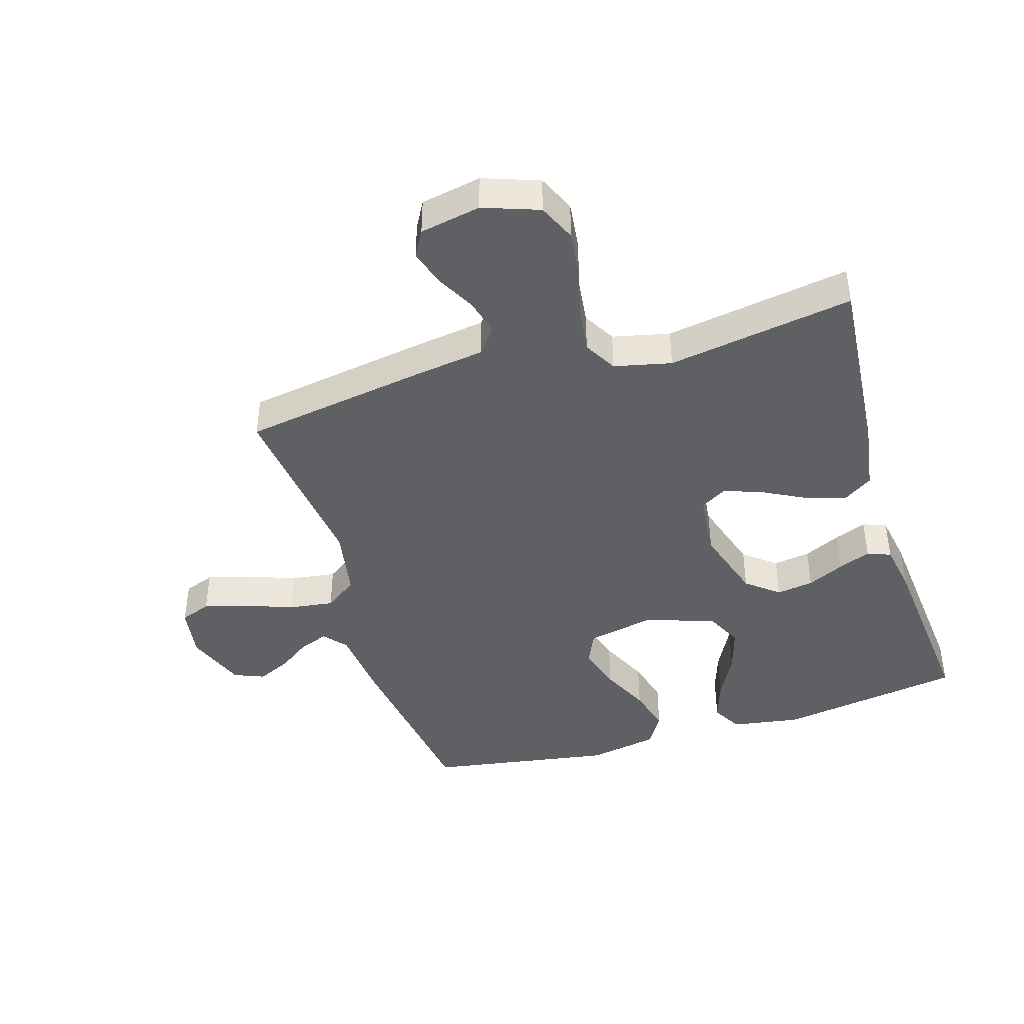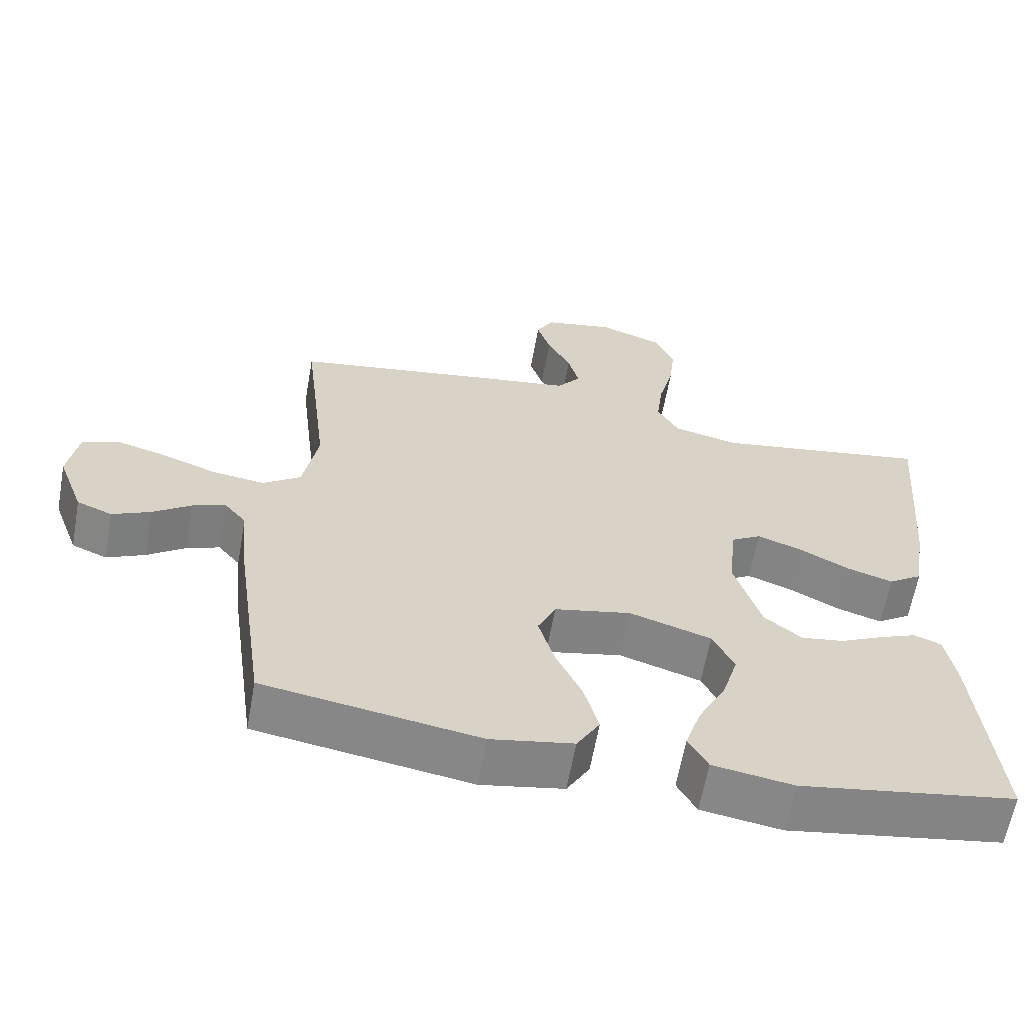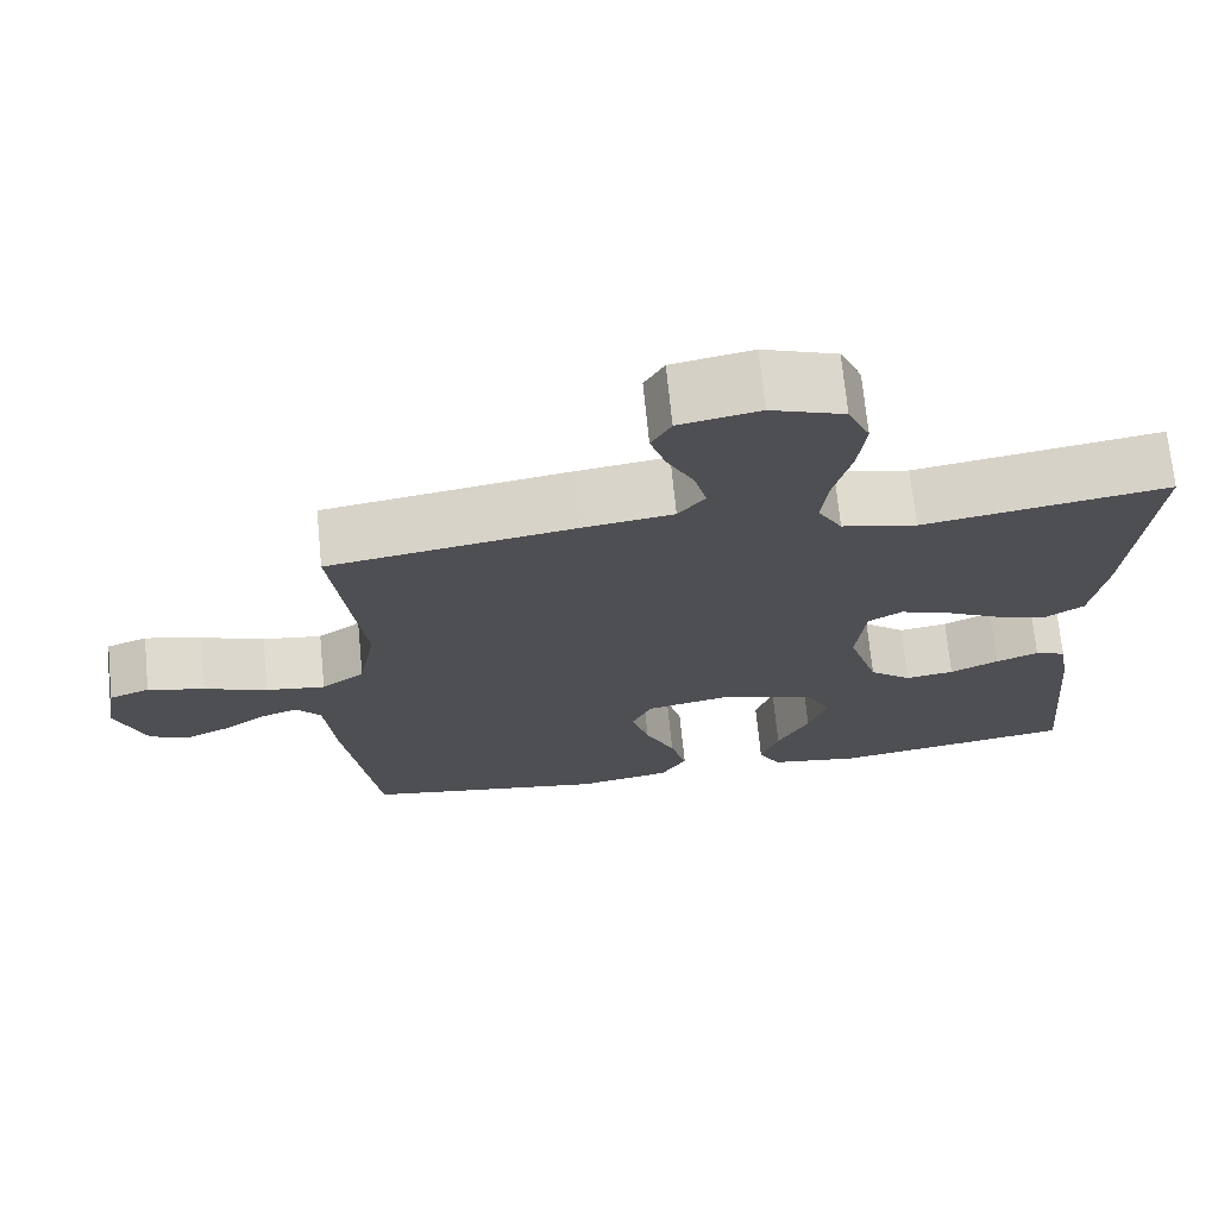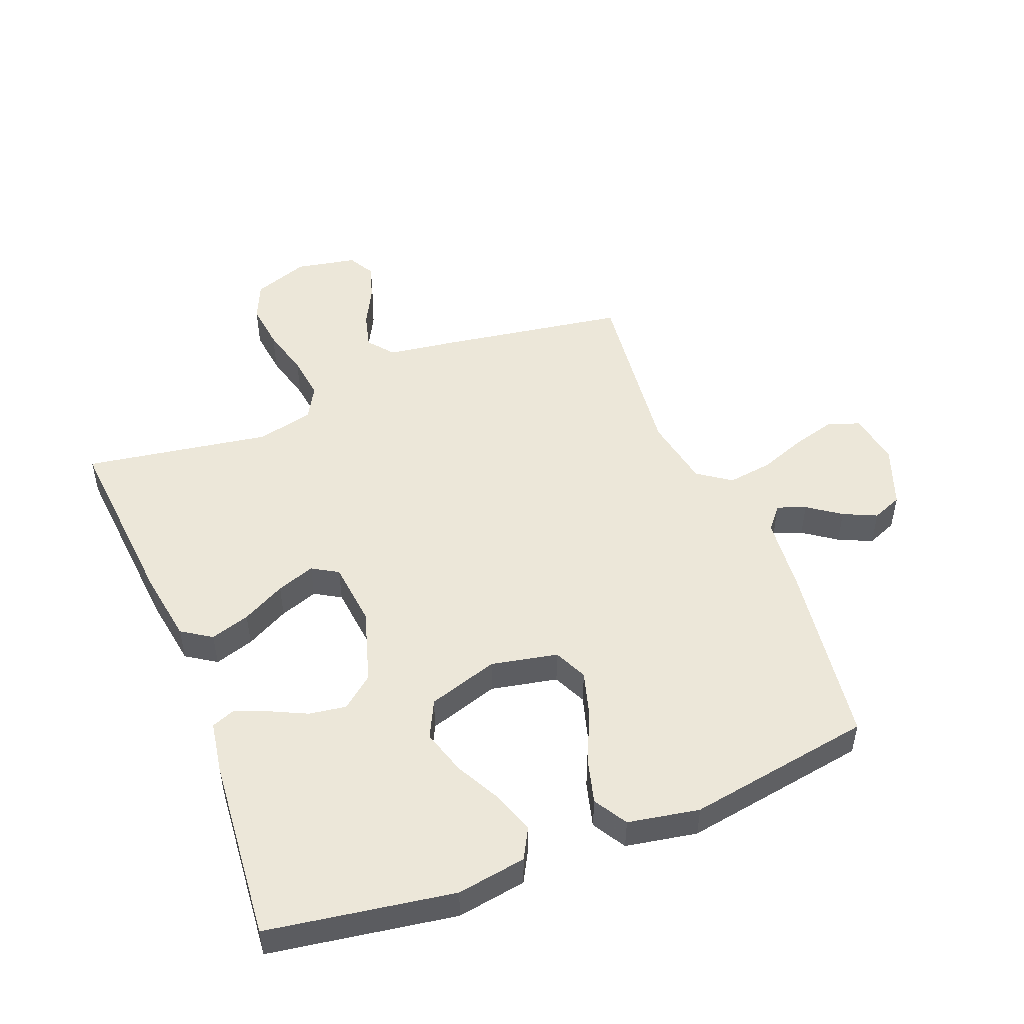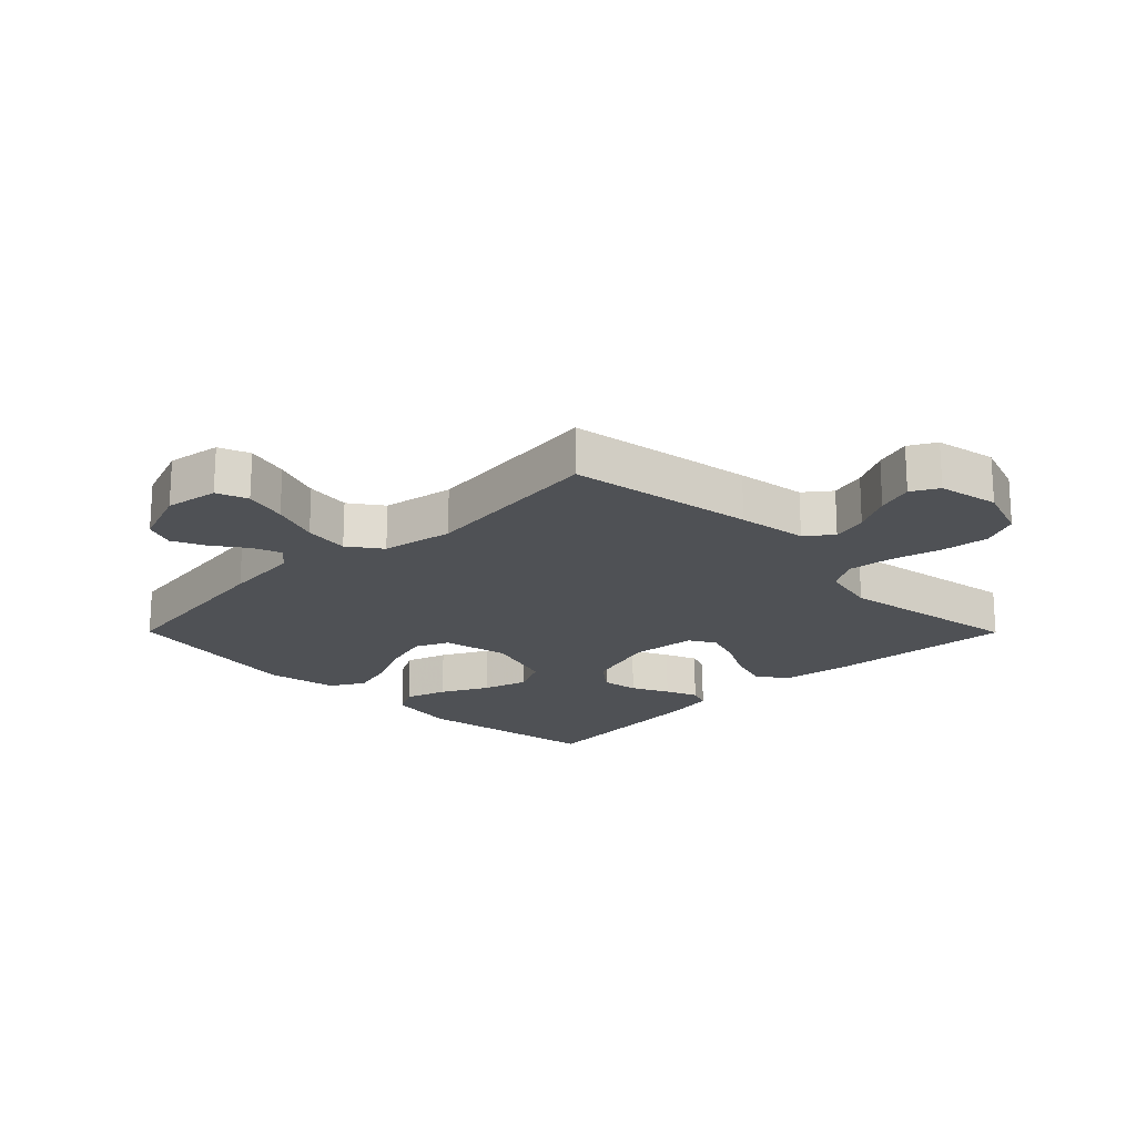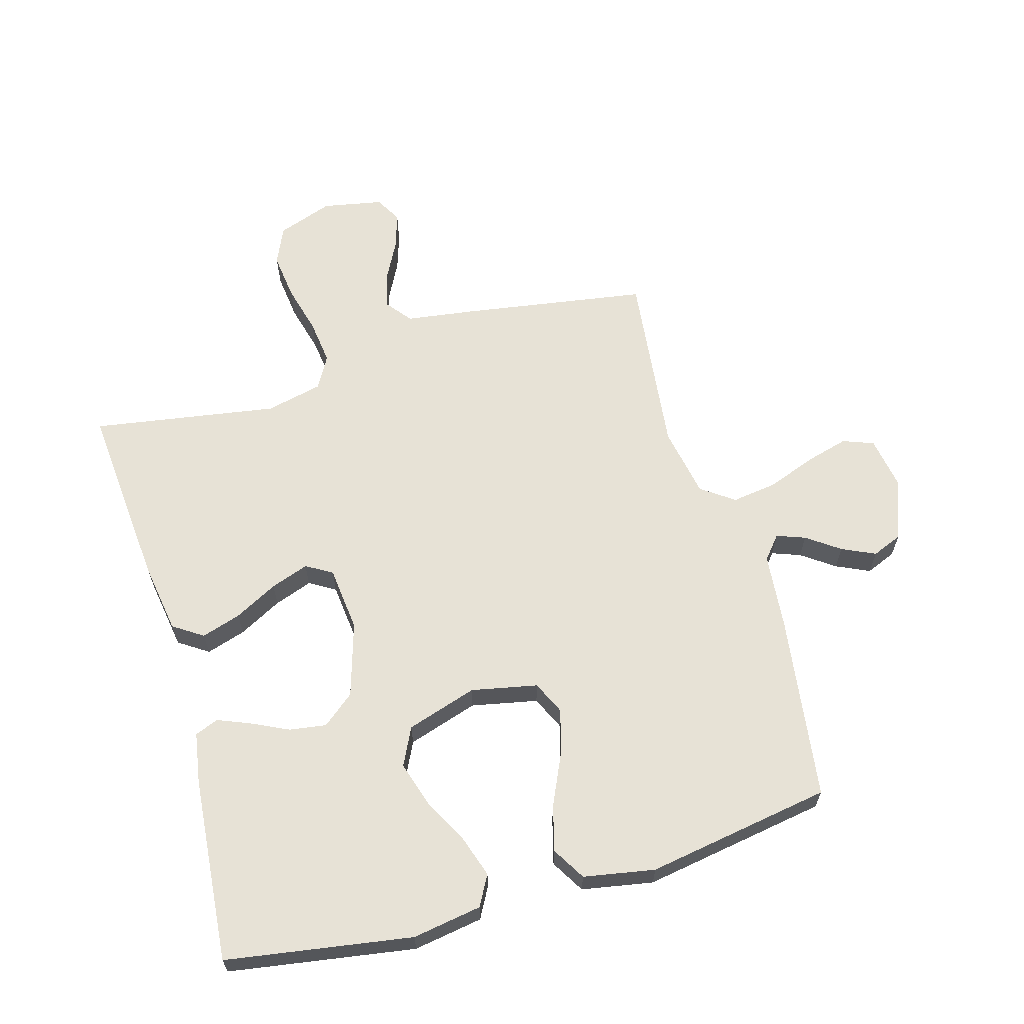
<metadata>
{"format":"obj","ext":"obj","renderer":"f3d","projection":"perspective","resolution":1024,"background":"white","views":[{"elev":-42.4,"azim":17.0,"up":"+Y"},{"elev":-62.5,"azim":-10.2,"up":"+Z"},{"elev":71.1,"azim":-5.7,"up":"+Z"},{"elev":49.8,"azim":158.4,"up":"+Y"},{"elev":-19.6,"azim":-45.2,"up":"+Y"},{"elev":63.3,"azim":163.9,"up":"+Y"}]}
</metadata>
<code>
v 0.5 0.07 -0.5
v 0.2 0.07 -0.548
v 0.088 0.07 -0.53
v 0.061 0.07 -0.481
v 0.083 0.07 -0.414
v 0.122 0.07 -0.339
v 0.144 0.07 -0.266
v 0.114 0.07 -0.205
v 0 0.07 -0.169
v -0.107 0.07 -0.191
v -0.132 0.07 -0.245
v -0.11 0.07 -0.32
v -0.073 0.07 -0.4
v -0.053 0.07 -0.474
v -0.085 0.07 -0.528
v -0.2 0.07 -0.549
v -0.5 0.07 -0.5
v -0.542 0.07 -0.2
v -0.554 0.07 -0.076
v -0.585 0.07 -0.039
v -0.631 0.07 -0.056
v -0.684 0.07 -0.094
v -0.738 0.07 -0.119
v -0.787 0.07 -0.099
v -0.824 0.07 0
v -0.81 0.07 0.086
v -0.76 0.07 0.105
v -0.69 0.07 0.086
v -0.612 0.07 0.057
v -0.539 0.07 0.047
v -0.486 0.07 0.085
v -0.465 0.07 0.2
v -0.5 0.07 0.5
v -0.2 0.07 0.548
v -0.088 0.07 0.564
v -0.055 0.07 0.606
v -0.07 0.07 0.664
v -0.103 0.07 0.727
v -0.122 0.07 0.786
v -0.098 0.07 0.829
v 0 0.07 0.848
v 0.09 0.07 0.816
v 0.117 0.07 0.755
v 0.108 0.07 0.679
v 0.087 0.07 0.598
v 0.078 0.07 0.525
v 0.108 0.07 0.472
v 0.2 0.07 0.451
v 0.5 0.07 0.5
v 0.475 0.07 0.2
v 0.457 0.07 0.084
v 0.409 0.07 0.052
v 0.345 0.07 0.072
v 0.275 0.07 0.109
v 0.213 0.07 0.131
v 0.171 0.07 0.106
v 0.16 0.07 0
v 0.197 0.07 -0.12
v 0.249 0.07 -0.162
v 0.309 0.07 -0.153
v 0.369 0.07 -0.124
v 0.421 0.07 -0.103
v 0.459 0.07 -0.118
v 0.473 0.07 -0.2
v 0.5 0 -0.5
v 0.2 0 -0.548
v 0.088 0 -0.53
v 0.061 0 -0.481
v 0.083 0 -0.414
v 0.122 0 -0.339
v 0.144 0 -0.266
v 0.114 0 -0.205
v 0 0 -0.169
v -0.107 0 -0.191
v -0.132 0 -0.245
v -0.11 0 -0.32
v -0.073 0 -0.4
v -0.053 0 -0.474
v -0.085 0 -0.528
v -0.2 0 -0.549
v -0.5 0 -0.5
v -0.542 0 -0.2
v -0.554 0 -0.076
v -0.585 0 -0.039
v -0.631 0 -0.056
v -0.684 0 -0.094
v -0.738 0 -0.119
v -0.787 0 -0.099
v -0.824 0 0
v -0.81 0 0.086
v -0.76 0 0.105
v -0.69 0 0.086
v -0.612 0 0.057
v -0.539 0 0.047
v -0.486 0 0.085
v -0.465 0 0.2
v -0.5 0 0.5
v -0.2 0 0.548
v -0.088 0 0.564
v -0.055 0 0.606
v -0.07 0 0.664
v -0.103 0 0.727
v -0.122 0 0.786
v -0.098 0 0.829
v 0 0 0.848
v 0.09 0 0.816
v 0.117 0 0.755
v 0.108 0 0.679
v 0.087 0 0.598
v 0.078 0 0.525
v 0.108 0 0.472
v 0.2 0 0.451
v 0.5 0 0.5
v 0.475 0 0.2
v 0.457 0 0.084
v 0.409 0 0.052
v 0.345 0 0.072
v 0.275 0 0.109
v 0.213 0 0.131
v 0.171 0 0.106
v 0.16 0 0
v 0.197 0 -0.12
v 0.249 0 -0.162
v 0.309 0 -0.153
v 0.369 0 -0.124
v 0.421 0 -0.103
v 0.459 0 -0.118
v 0.473 0 -0.2
f 60 61 62 63
f 60 63 64 1
f 51 52 53 54
f 51 54 55
f 48 49 50 51
f 47 48 51 55
f 46 47 55 56
f 42 43 44 45
f 42 45 46
f 41 42 46
f 37 38 39 40
f 36 37 40 41
f 32 33 34 35
f 31 32 35
f 26 27 28 29
f 24 25 26 29
f 24 29 30
f 21 22 23 24
f 20 21 24 30
f 19 20 30 31
f 12 13 14 15
f 11 12 15 16
f 3 4 5 6
f 3 6 7
f 2 3 7
f 59 60 1 2
f 58 59 2 7
f 57 58 7 8
f 56 57 8 9
f 36 41 46 56
f 35 36 56 9
f 31 35 9 10
f 19 31 10 11
f 17 18 19
f 11 16 17 19
f 127 126 125 124
f 65 128 127 124
f 118 117 116 115
f 119 118 115
f 115 114 113 112
f 119 115 112 111
f 120 119 111 110
f 109 108 107 106
f 110 109 106
f 110 106 105
f 104 103 102 101
f 105 104 101 100
f 99 98 97 96
f 99 96 95
f 93 92 91 90
f 93 90 89 88
f 94 93 88
f 88 87 86 85
f 94 88 85 84
f 95 94 84 83
f 79 78 77 76
f 80 79 76 75
f 70 69 68 67
f 71 70 67
f 71 67 66
f 66 65 124 123
f 71 66 123 122
f 72 71 122 121
f 73 72 121 120
f 120 110 105 100
f 73 120 100 99
f 74 73 99 95
f 75 74 95 83
f 83 82 81
f 83 81 80 75
f 1 65 66 2
f 2 66 67 3
f 3 67 68 4
f 4 68 69 5
f 5 69 70 6
f 6 70 71 7
f 7 71 72 8
f 8 72 73 9
f 9 73 74 10
f 10 74 75 11
f 11 75 76 12
f 12 76 77 13
f 13 77 78 14
f 14 78 79 15
f 15 79 80 16
f 16 80 81 17
f 17 81 82 18
f 18 82 83 19
f 19 83 84 20
f 20 84 85 21
f 21 85 86 22
f 22 86 87 23
f 23 87 88 24
f 24 88 89 25
f 25 89 90 26
f 26 90 91 27
f 27 91 92 28
f 28 92 93 29
f 29 93 94 30
f 30 94 95 31
f 31 95 96 32
f 32 96 97 33
f 33 97 98 34
f 34 98 99 35
f 35 99 100 36
f 36 100 101 37
f 37 101 102 38
f 38 102 103 39
f 39 103 104 40
f 40 104 105 41
f 41 105 106 42
f 42 106 107 43
f 43 107 108 44
f 44 108 109 45
f 45 109 110 46
f 46 110 111 47
f 47 111 112 48
f 48 112 113 49
f 49 113 114 50
f 50 114 115 51
f 51 115 116 52
f 52 116 117 53
f 53 117 118 54
f 54 118 119 55
f 55 119 120 56
f 56 120 121 57
f 57 121 122 58
f 58 122 123 59
f 59 123 124 60
f 60 124 125 61
f 61 125 126 62
f 62 126 127 63
f 63 127 128 64
f 64 128 65 1

</code>
